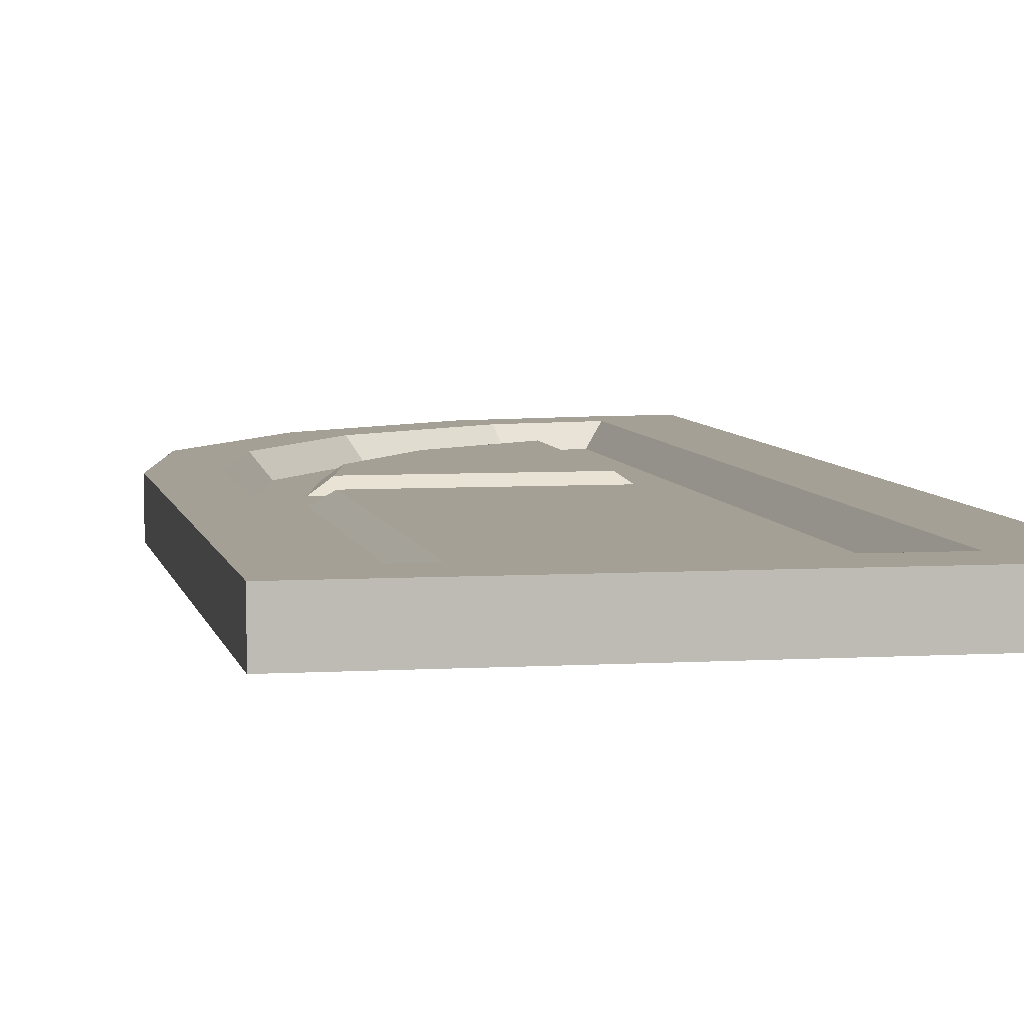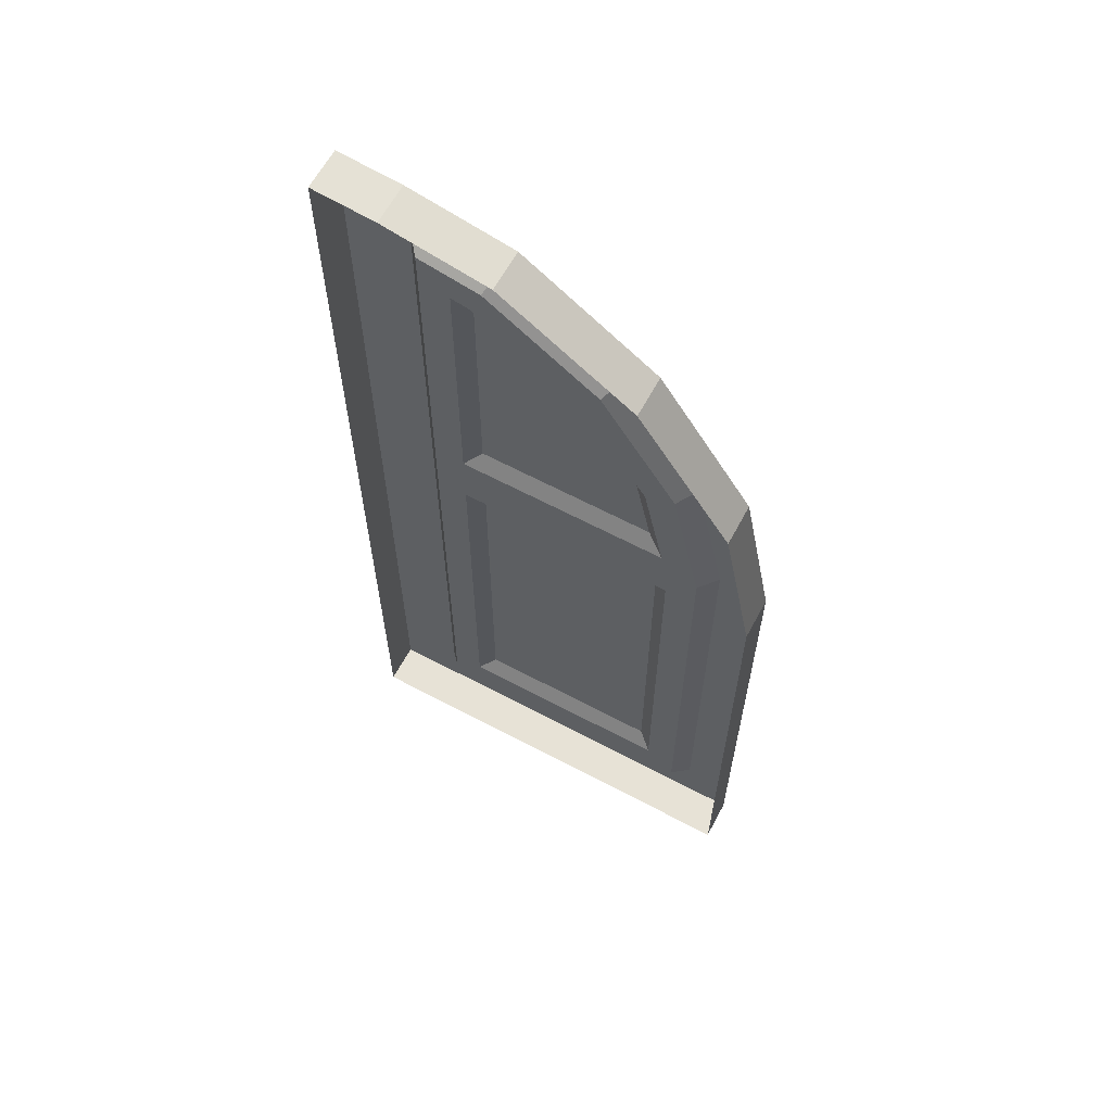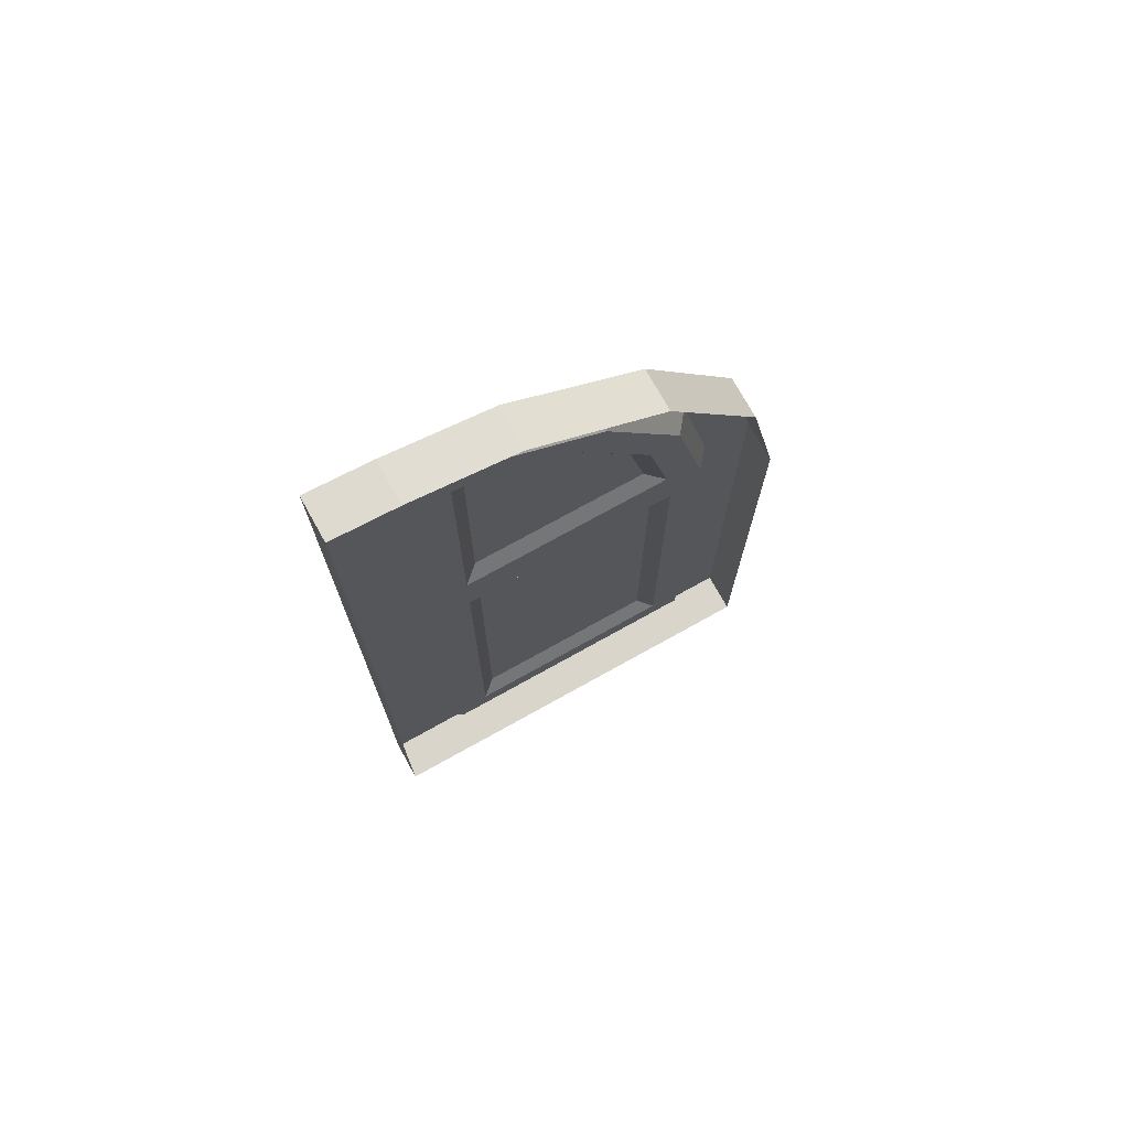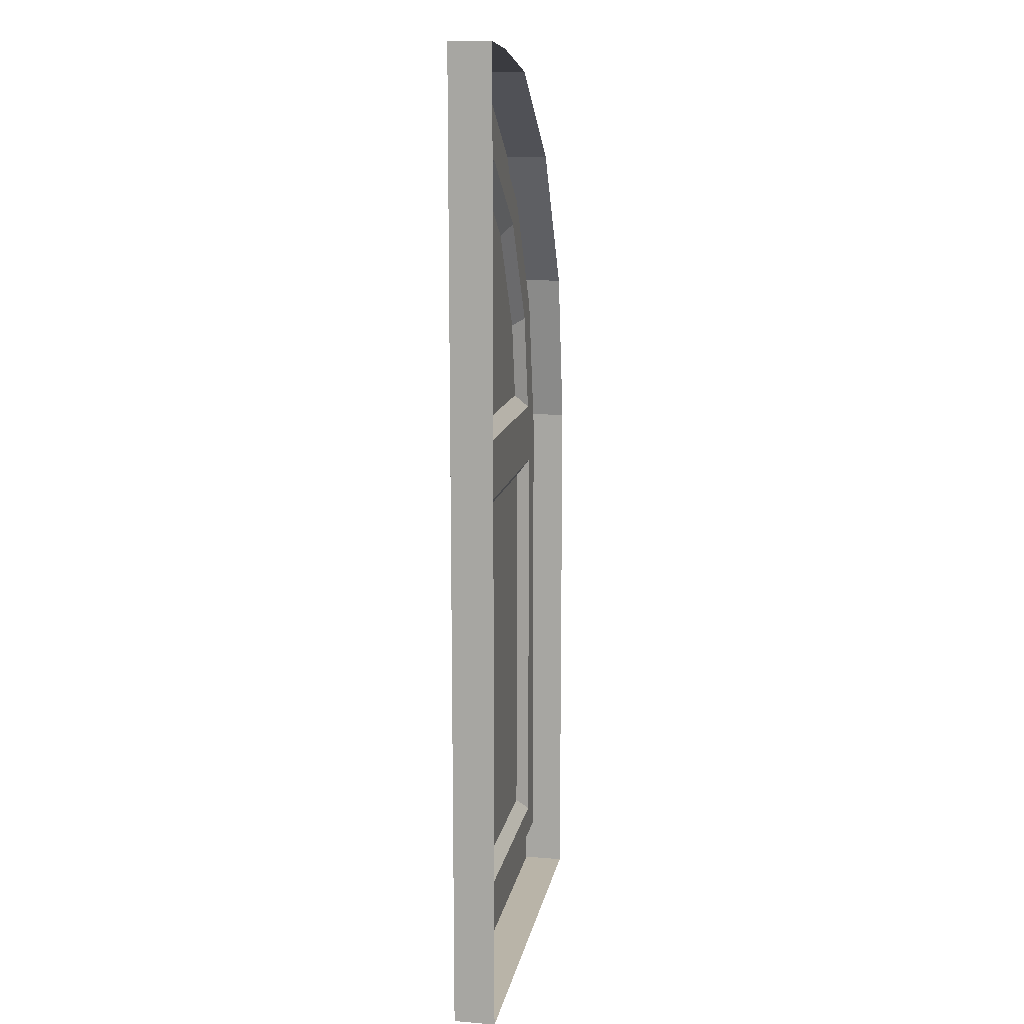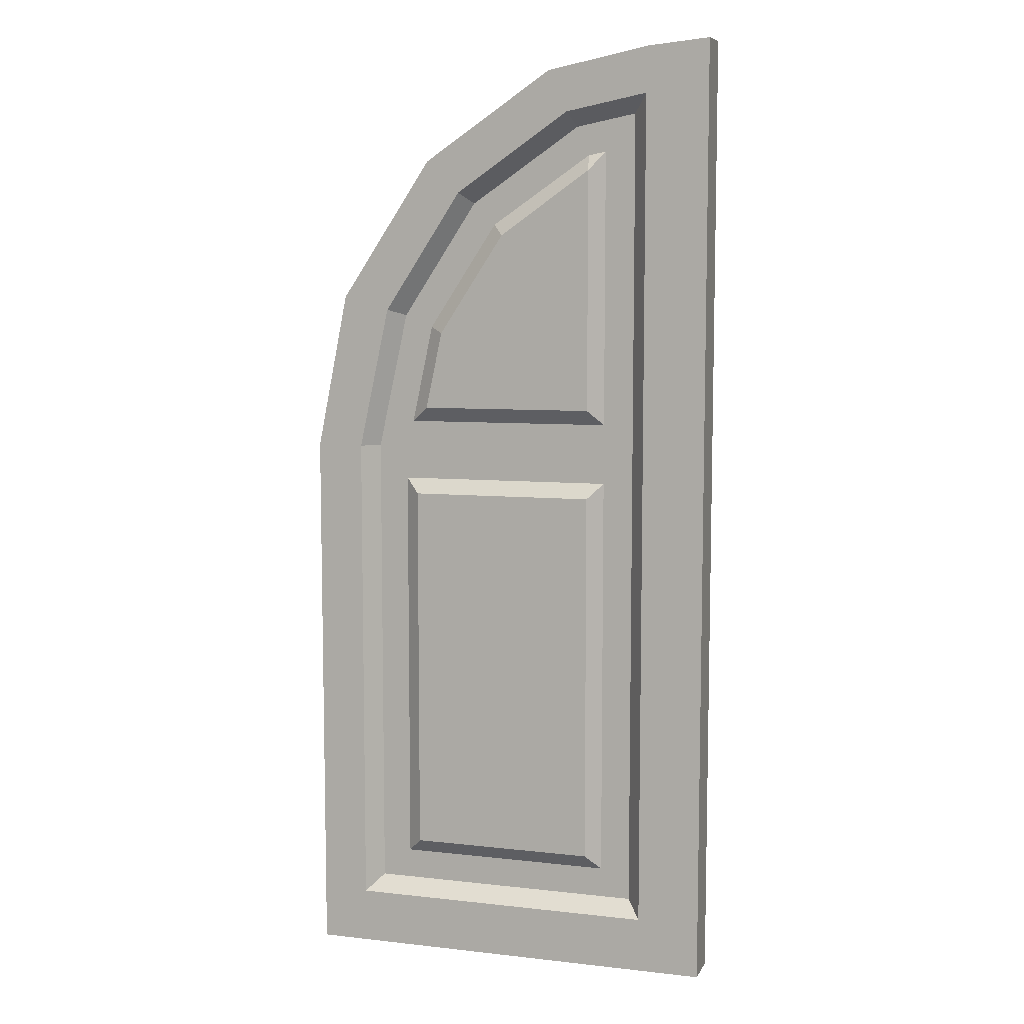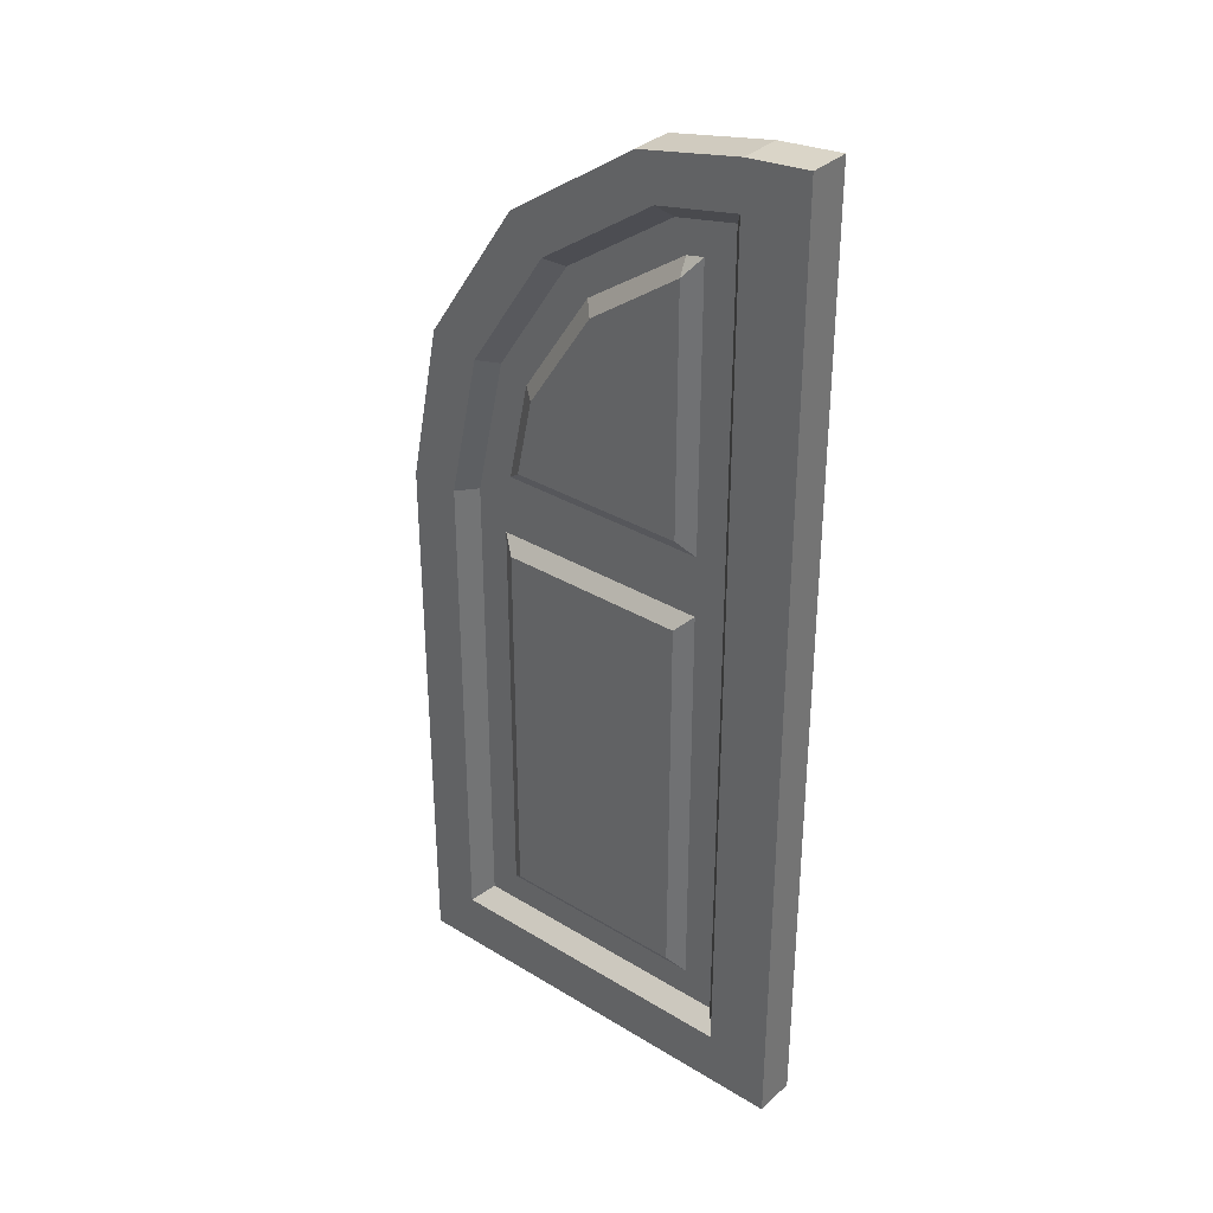
<metadata>
{"format":"obj","ext":"obj","renderer":"f3d","projection":"perspective","resolution":1024,"background":"white","views":[{"elev":5.7,"azim":-10.7,"up":"+Z"},{"elev":63.2,"azim":-151.8,"up":"+Y"},{"elev":74.2,"azim":150.9,"up":"+Y"},{"elev":13.2,"azim":100.4,"up":"+Y"},{"elev":8.0,"azim":17.5,"up":"+Y"},{"elev":34.4,"azim":39.5,"up":"+Y"}]}
</metadata>
<code>
g magicDoorL
v 0.426 -1.696 0.1331
v 0.426 -0.1953 0.1331
v 1.158 -0.1911 0.1331
v 1.158 -1.696 0.1331
v 0.4687 0.1649 0.1331
v 0.5346 0.474 0.1331
v 1.158 0.474 0.1331
v 1.158 0.1689 0.1331
v 1.158 0.8723 0.1331
v 0.7956 0.8723 0.1331
v 1.158 1.129 0.1331
v 0 -2.154 0.1615
v 0.1859 -1.936 0.1615
v 1.398 -1.936 0.1615
v 1.398 -2.154 0.1615
v 0 0 0.1616
v 0.1859 0 0.1615
v 0.1244 0.6201 0.1615
v 0.3091 0.568 0.1616
v 0.4887 1.17 0.1615
v 0.6206 1.043 0.1615
v 1.647 -1.936 0.1615
v 1.647 -2.154 0.1615
v 1.647 0 0.1615
v 1.398 0 0.1615
v 1.647 0.474 0.1615
v 1.398 0.474 0.1615
v 1.647 0.8723 0.1615
v 1.398 0.8723 0.1615
v 1.647 1.447 0.1615
v 1.398 1.422 0.1615
v 1.647 1.626 0.1615
v 1.403 1.602 0.1615
v 0.9997 1.518 0.1615
v 1.075 1.357 0.1615
v 0.9997 1.518 0.1615
v 1.075 1.357 0.1615
v 0.6206 1.043 0.1615
v 0.4887 1.17 0.1615
v 0.1859 -1.936 0.1615
v 0.246 -1.876 0.08973
v 1.338 -1.876 0.08973
v 1.398 -1.936 0.1615
v 1.398 -1.936 0.1615
v 1.338 -1.876 0.08973
v 1.338 0 0.08973
v 1.398 0 0.1615
v 1.338 0.474 0.08973
v 1.398 0.474 0.1615
v 1.338 0.8723 0.08973
v 1.398 0.8723 0.1615
v 1.338 1.349 0.08973
v 1.398 1.422 0.1615
v 0.1859 0 0.1615
v 0.246 0 0.08973
v 0.246 -1.876 0.08973
v 0.1859 -1.936 0.1615
v 0.3091 0.568 0.1616
v 0.3656 0.5445 0.08973
v 0.246 0 0.08973
v 0.1859 0 0.1615
v 0.6206 1.043 0.1615
v 0.6644 1 0.08973
v 0.3656 0.5445 0.08973
v 0.3091 0.568 0.1616
v 1.398 1.422 0.1615
v 1.338 1.349 0.08973
v 1.099 1.3 0.08973
v 1.075 1.357 0.1615
v 1.075 1.357 0.1615
v 1.099 1.3 0.08973
v 0.6644 1 0.08973
v 0.6206 1.043 0.1615
v 0.246 -1.876 0.08973
v 0.366 -1.756 0.08973
v 1.218 -1.756 0.08973
v 1.338 -1.876 0.08973
v 1.218 -0.1307 0.08973
v 1.338 0 0.08973
v 0.246 0 0.08973
v 0.366 -0.1357 0.08973
v 1.218 0.1093 0.08973
v 1.218 0.474 0.08973
v 1.338 0.474 0.08973
v 1.218 0.8723 0.08973
v 1.338 0.8723 0.08973
v 1.218 1.202 0.08973
v 1.338 1.349 0.08973
v 1.147 1.188 0.08973
v 1.099 1.3 0.08973
v 0.7519 0.915 0.08973
v 0.6644 1 0.08973
v 0.4782 0.4975 0.08973
v 0.3656 0.5445 0.08973
v 0.3945 0.1045 0.08973
v 1.338 0 0.08973
v 1.218 -0.1307 0.08973
v 0.366 -0.1357 0.08973
v 0.246 0 0.08973
v 1.218 0.1093 0.08973
v 0.3945 0.1045 0.08973
v 0.366 -1.756 0.08973
v 0.426 -1.696 0.1331
v 1.158 -1.696 0.1331
v 1.218 -1.756 0.08973
v 1.218 -1.756 0.08973
v 1.158 -1.696 0.1331
v 1.158 -0.1911 0.1331
v 1.218 -0.1307 0.08973
v 1.218 -0.1307 0.08973
v 1.158 -0.1911 0.1331
v 0.426 -0.1953 0.1331
v 0.366 -0.1357 0.08973
v 0.366 -0.1357 0.08973
v 0.426 -0.1953 0.1331
v 0.426 -1.696 0.1331
v 0.366 -1.756 0.08973
v 0.3945 0.1045 0.08973
v 0.4687 0.1649 0.1331
v 1.158 0.1689 0.1331
v 1.218 0.1093 0.08973
v 1.218 0.1093 0.08973
v 1.158 0.1689 0.1331
v 1.158 0.474 0.1331
v 1.218 0.474 0.08973
v 1.158 0.8723 0.1331
v 1.218 0.8723 0.08973
v 1.158 1.129 0.1331
v 1.218 1.202 0.08973
v 0.4782 0.4975 0.08973
v 0.5346 0.474 0.1331
v 0.4687 0.1649 0.1331
v 0.3945 0.1045 0.08973
v 0.7519 0.915 0.08973
v 0.7956 0.8723 0.1331
v 0.5346 0.474 0.1331
v 0.4782 0.4975 0.08973
v 1.218 1.202 0.08973
v 1.158 1.129 0.1331
v 1.147 1.188 0.08973
v 1.147 1.188 0.08973
v 1.158 1.129 0.1331
v 0.7956 0.8723 0.1331
v 0.7519 0.915 0.08973
v 1.398 -2.154 0.1615
v 1.398 -2.154 -1.221e-06
v 0 -2.154 -1.221e-06
v 0 -2.154 0.1615
v 1.647 -2.154 0.1615
v 1.647 -2.154 -1.221e-06
v 0 -2.154 0.1615
v 0 -2.154 -1.221e-06
v 0 0 0
v 0 0 0.1616
v 0 0 0.1616
v 0 0 0
v 0.1244 0.6201 -1.221e-06
v 0.1244 0.6201 0.1615
v 0.1244 0.6201 0.1615
v 0.1244 0.6201 -1.221e-06
v 0.4887 1.17 -1.221e-06
v 0.4887 1.17 0.1615
v 0.4887 1.17 0.1615
v 0.4887 1.17 -1.221e-06
v 0.9997 1.518 -1.221e-06
v 0.9997 1.518 0.1615
v 0.9997 1.518 0.1615
v 0.9997 1.518 -1.221e-06
v 1.403 1.602 -1.221e-06
v 1.403 1.602 0.1615
v 1.647 -1.936 0.1615
v 1.647 -1.936 -1.221e-06
v 1.647 -2.154 -1.221e-06
v 1.647 -2.154 0.1615
v 1.647 0 0.1615
v 1.647 0 -1.221e-06
v 1.647 0.474 0.1615
v 1.647 0.474 -1.221e-06
v 1.647 0.8723 0.1615
v 1.647 0.8723 -1.221e-06
v 1.647 1.447 0.1615
v 1.647 1.447 -1.221e-06
v 1.647 1.626 0.1615
v 1.647 1.626 -1.221e-06
v 1.403 1.602 0.1615
v 1.403 1.602 -1.221e-06
v 1.647 1.626 -1.221e-06
v 1.647 1.626 0.1615
g magicDoorL_0
f 3 2 1
f 4 3 1
f 7 6 5
f 8 7 5
f 7 9 6
f 9 10 6
f 9 11 10
f 14 13 12
f 15 14 12
f 12 13 16
f 13 17 16
f 16 17 18
f 17 19 18
f 18 19 20
f 19 21 20
f 22 14 15
f 23 22 15
f 22 24 14
f 24 25 14
f 24 26 25
f 26 27 25
f 26 28 27
f 28 29 27
f 28 30 29
f 30 31 29
f 31 30 32
f 33 31 32
f 33 34 31
f 34 35 31
f 38 37 36
f 39 38 36
f 42 41 40
f 43 42 40
f 46 45 44
f 47 46 44
f 48 46 47
f 49 48 47
f 50 48 49
f 51 50 49
f 52 50 51
f 53 52 51
f 56 55 54
f 57 56 54
f 60 59 58
f 61 60 58
f 64 63 62
f 65 64 62
f 68 67 66
f 69 68 66
f 72 71 70
f 73 72 70
f 76 75 74
f 77 76 74
f 78 76 77
f 79 78 77
f 74 75 80
f 75 81 80
f 83 82 79
f 84 83 79
f 85 83 84
f 86 85 84
f 87 85 86
f 88 87 86
f 89 87 88
f 90 89 88
f 91 89 90
f 92 91 90
f 93 91 92
f 94 93 92
f 95 93 94
f 80 95 94
f 98 97 96
f 99 98 96
f 96 100 99
f 100 101 99
f 104 103 102
f 105 104 102
f 108 107 106
f 109 108 106
f 112 111 110
f 113 112 110
f 116 115 114
f 117 116 114
f 120 119 118
f 121 120 118
f 124 123 122
f 125 124 122
f 126 124 125
f 127 126 125
f 128 126 127
f 129 128 127
f 132 131 130
f 133 132 130
f 136 135 134
f 137 136 134
f 140 139 138
f 143 142 141
f 144 143 141
f 147 146 145
f 148 147 145
f 145 146 149
f 146 150 149
f 153 152 151
f 154 153 151
f 157 156 155
f 158 157 155
f 161 160 159
f 162 161 159
f 165 164 163
f 166 165 163
f 169 168 167
f 170 169 167
f 173 172 171
f 174 173 171
f 171 172 175
f 172 176 175
f 175 176 177
f 176 178 177
f 177 178 179
f 178 180 179
f 179 180 181
f 180 182 181
f 181 182 183
f 182 184 183
f 187 186 185
f 188 187 185

</code>
